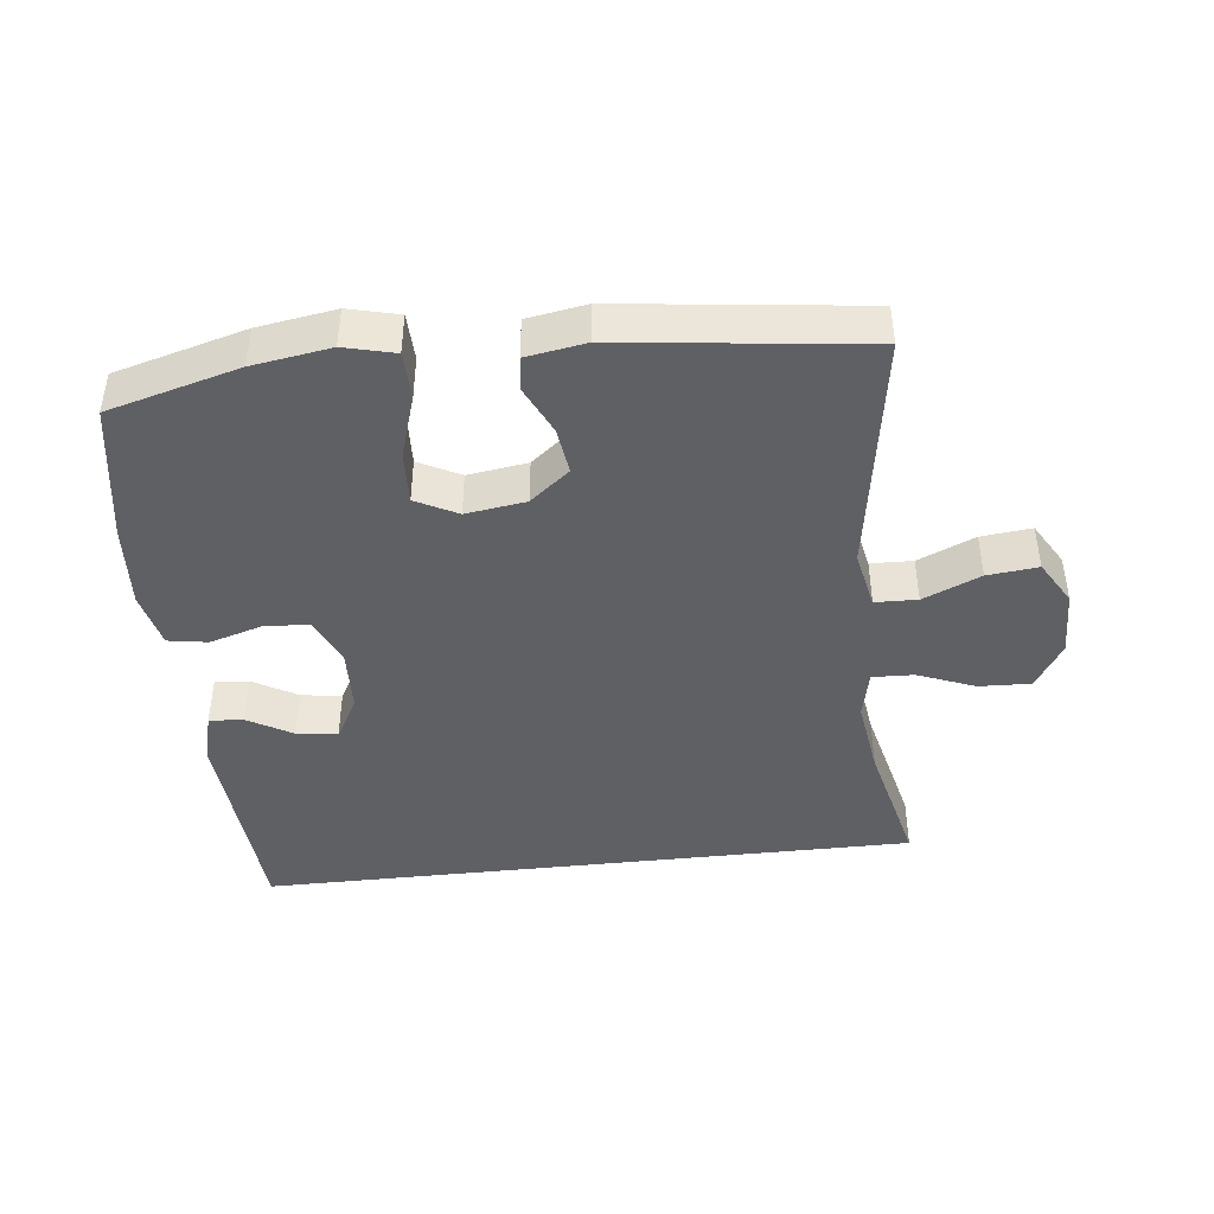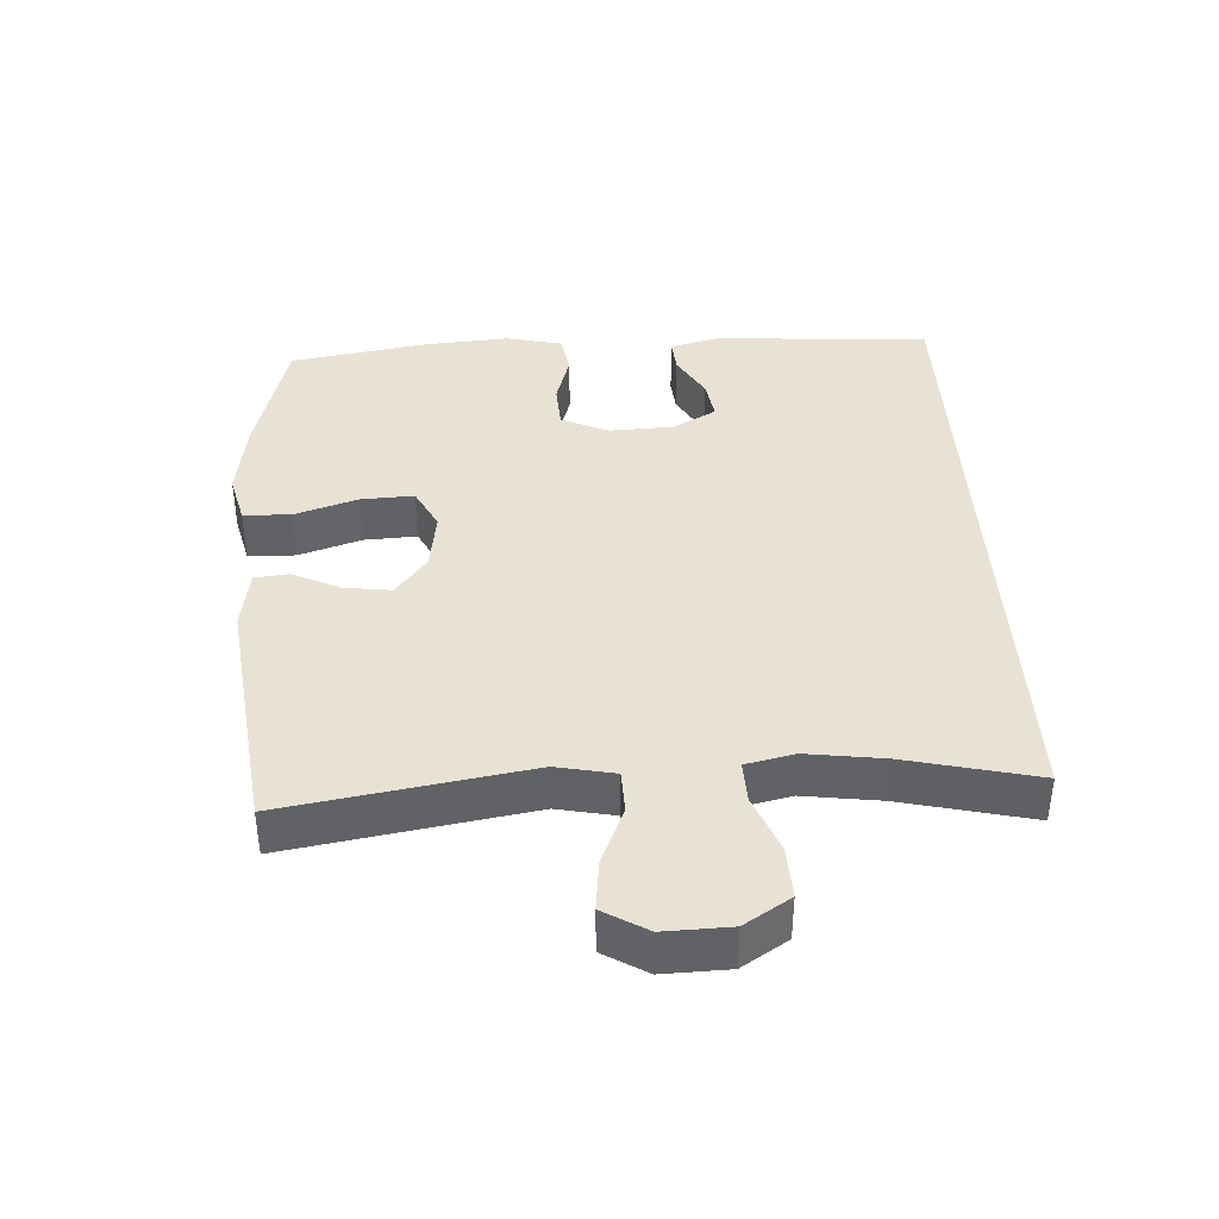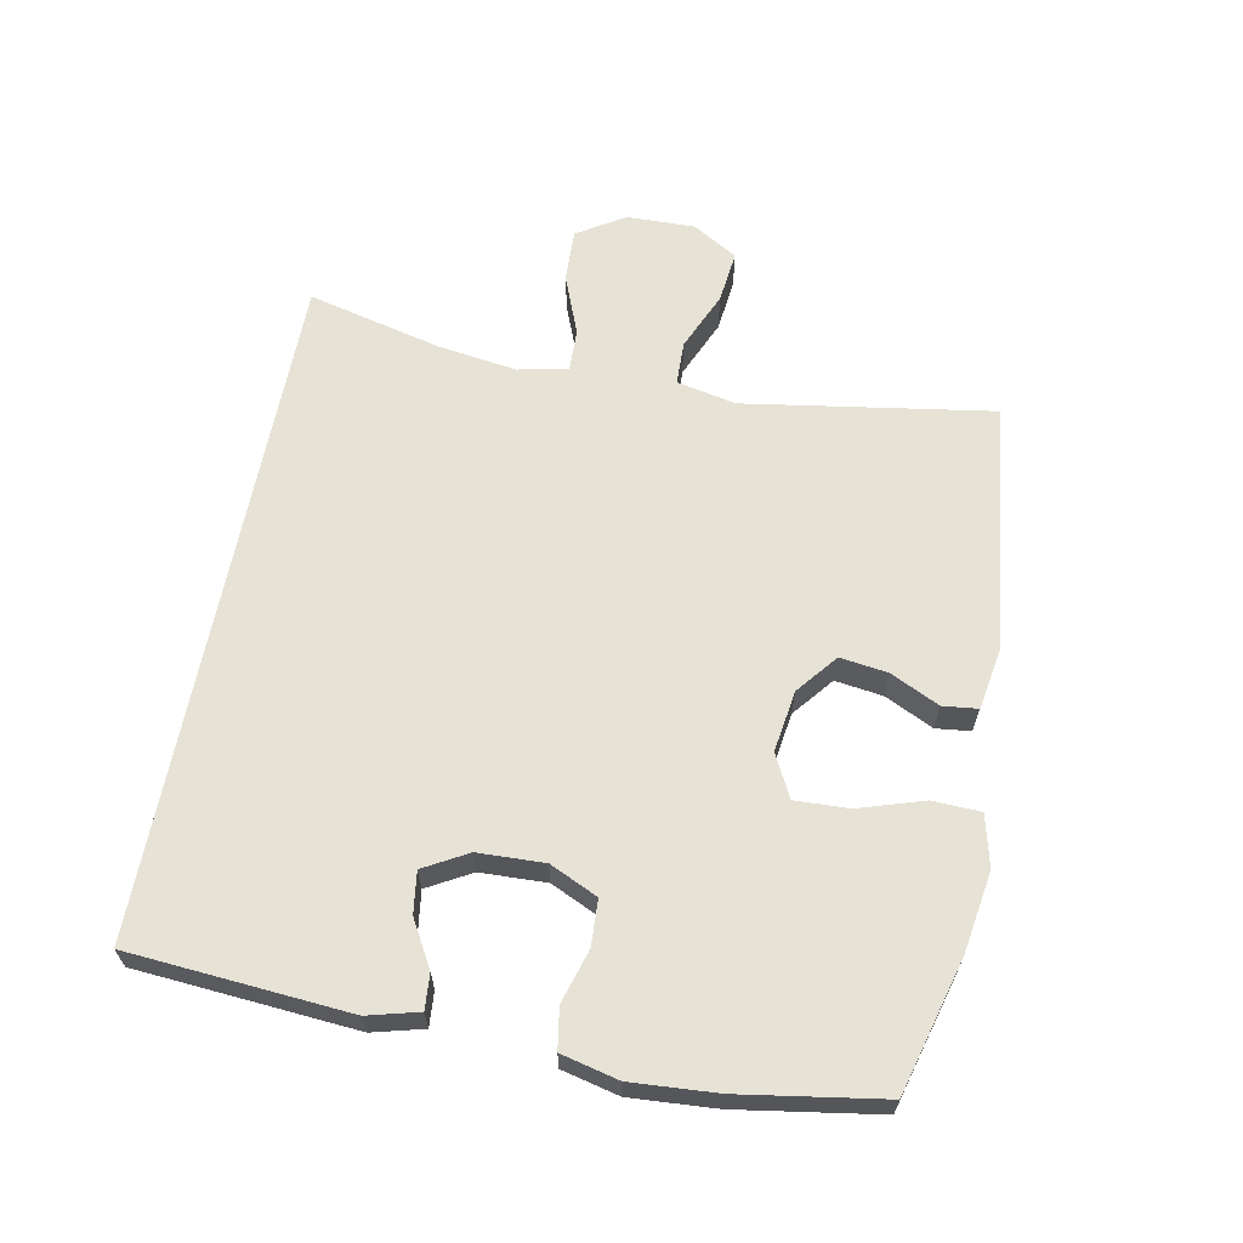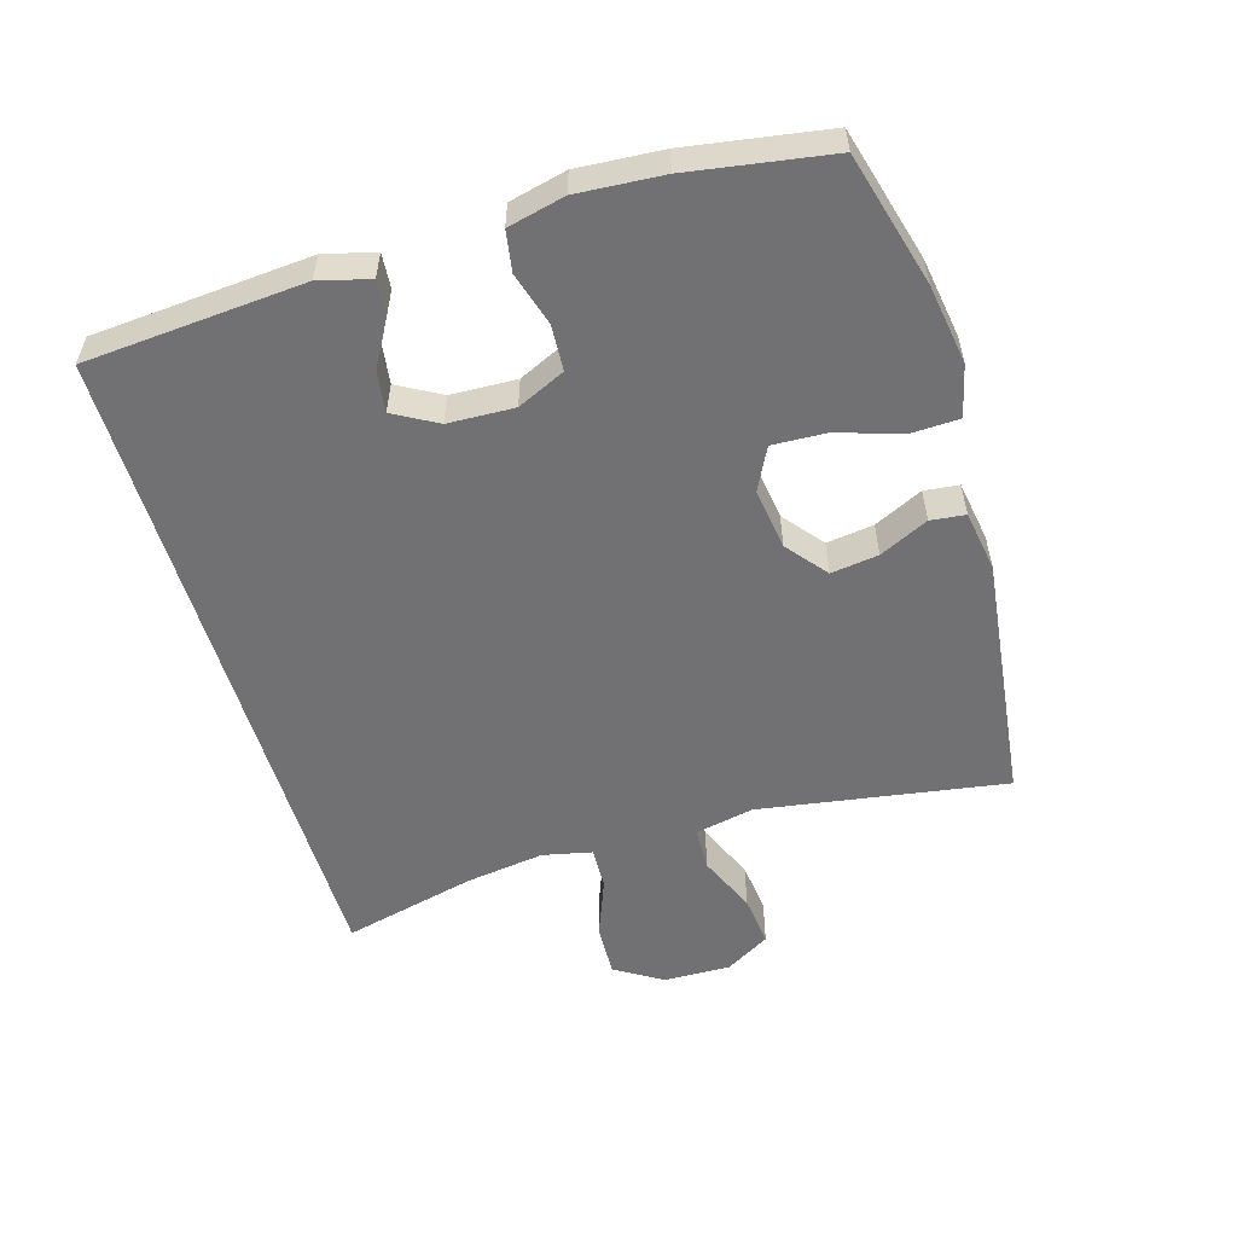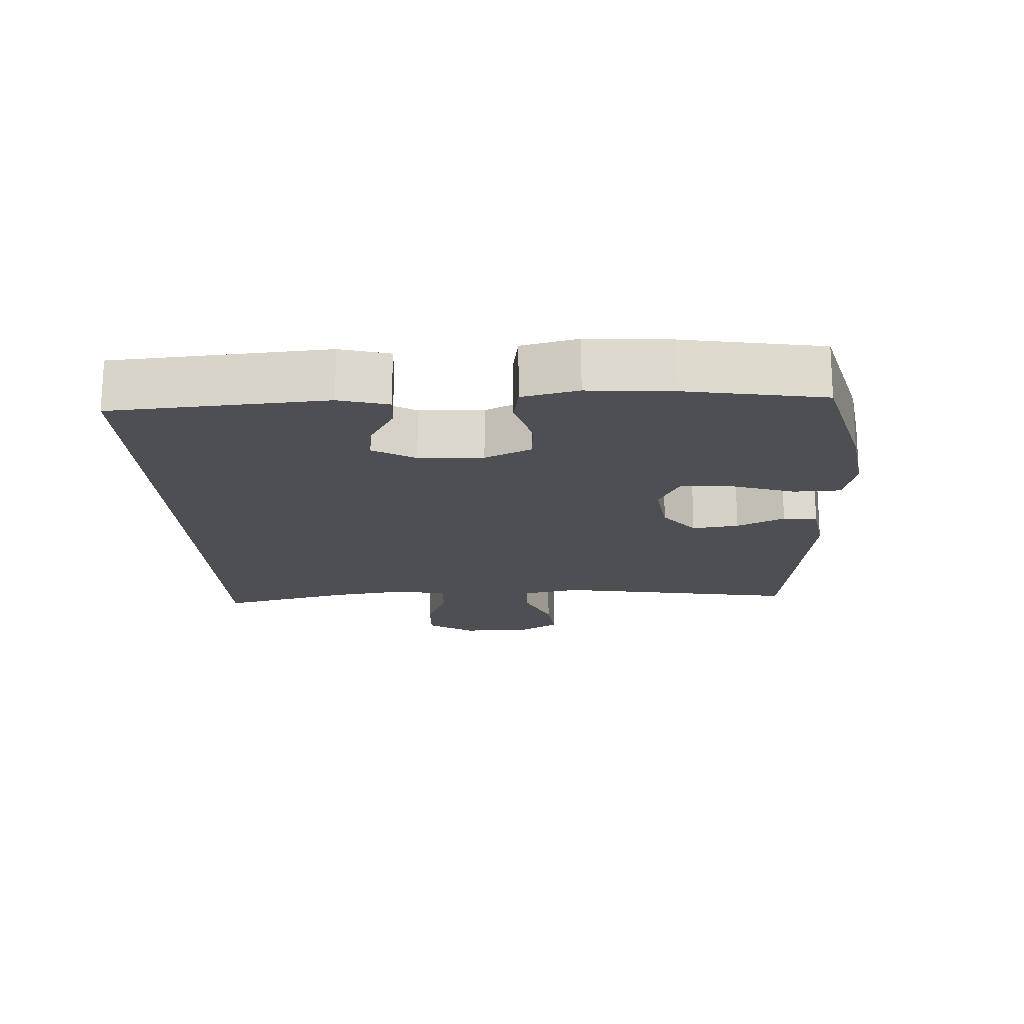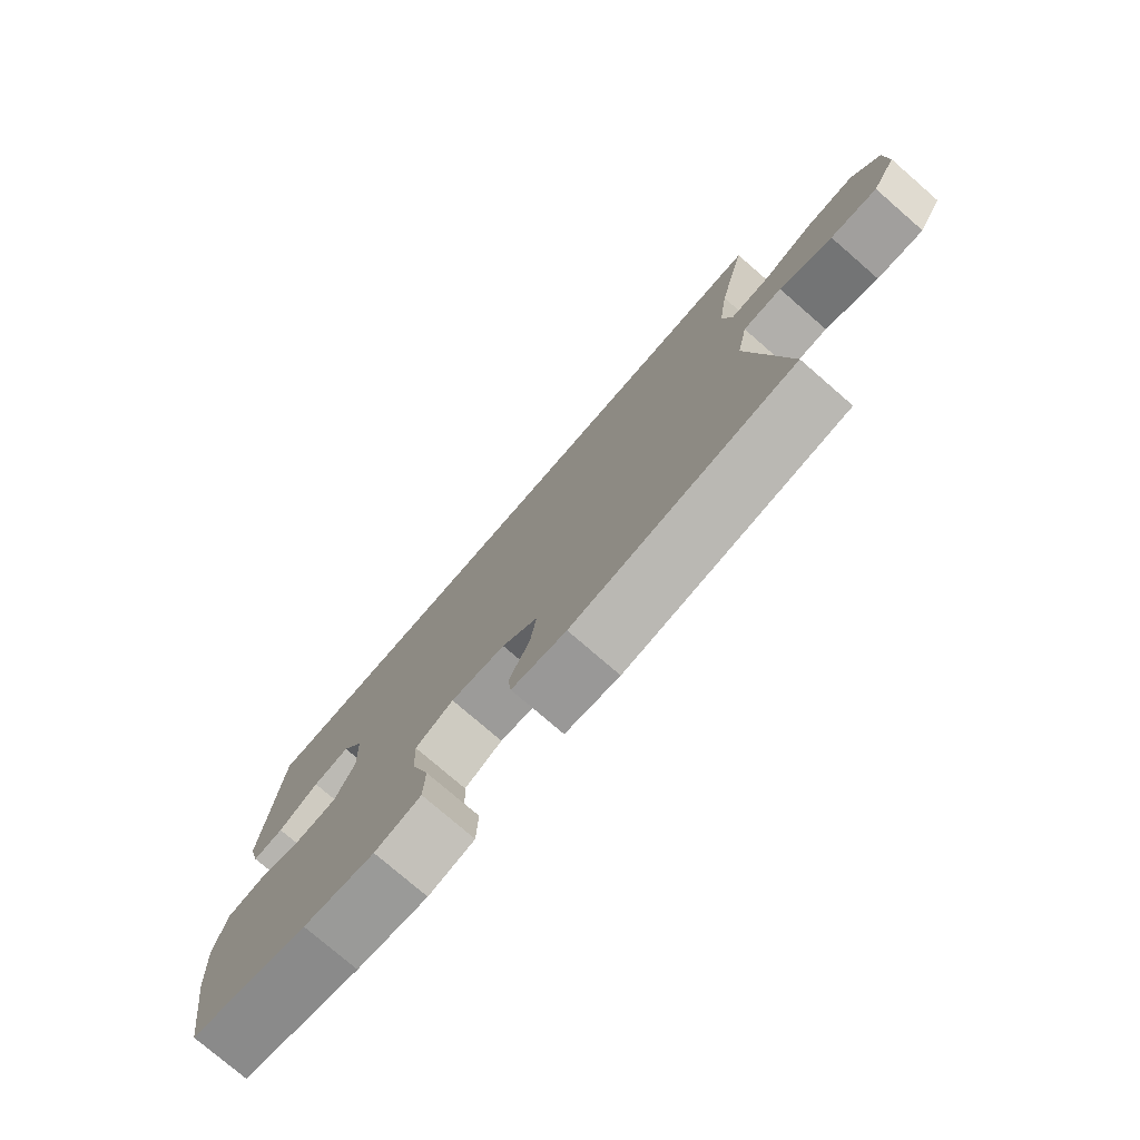
<metadata>
{"format":"obj","ext":"obj","renderer":"f3d","projection":"perspective","resolution":1024,"background":"white","views":[{"elev":-43.6,"azim":-173.6,"up":"+Y"},{"elev":39.9,"azim":-93.4,"up":"+Y"},{"elev":64.0,"azim":101.1,"up":"+Y"},{"elev":-55.3,"azim":106.6,"up":"+Y"},{"elev":-18.0,"azim":92.9,"up":"+Y"},{"elev":-76.9,"azim":-130.9,"up":"+Z"}]}
</metadata>
<code>
o path380
v -0.1087 0.0375 -0.5377
v -0.01745 0.0375 -0.5227
v -0.01154 0.0375 -0.4707
v -0.04611 0.0375 -0.3978
v -0.05572 0.0375 -0.3267
v 0.004302 0.0375 -0.2783
v 0.09561 0.0375 -0.2652
v 0.1591 0.0375 -0.2978
v 0.1554 0.0375 -0.378
v 0.1248 0.0375 -0.4742
v 0.1272 0.0375 -0.5463
v 0.2041 0.0375 -0.5651
v 0.3232 0.0375 -0.5466
v 0.5228 0.0375 -0.4928
v 0.5571 0.0375 -0.2813
v 0.5662 0.0375 -0.1537
v 0.5462 0.0375 -0.06818
v 0.4857 0.0375 -0.05823
v 0.4062 0.0375 -0.08187
v 0.3379 0.0375 -0.07817
v 0.305 0.0375 -0.006562
v 0.309 0.0375 0.09228
v 0.3455 0.0375 0.1574
v 0.4072 0.0375 0.1486
v 0.4752 0.0375 0.1098
v 0.5272 0.0375 0.1058
v 0.5472 0.0375 0.1815
v 0.5228 0.0375 0.5089
v -0.4791 0.0375 0.5089
v -0.4314 0.0375 0.3099
v -0.4149 0.0375 0.1921
v -0.4309 0.0375 0.1181
v -0.494 0.0375 0.1204
v -0.5812 0.0375 0.1549
v -0.6603 0.0375 0.158
v -0.7041 0.0375 0.08785
v -0.7067 0.0375 -0.01284
v -0.667 0.0375 -0.07996
v -0.5898 0.0375 -0.07154
v -0.5026 0.0375 -0.03401
v -0.4381 0.0375 -0.03587
v -0.42 0.0375 -0.1244
v -0.4791 0.0375 -0.4928
v -0.1087 -0.0375 -0.5377
v -0.01745 -0.0375 -0.5227
v -0.01154 -0.0375 -0.4707
v -0.04611 -0.0375 -0.3978
v -0.05572 -0.0375 -0.3267
v 0.004302 -0.0375 -0.2783
v 0.09561 -0.0375 -0.2652
v 0.1591 -0.0375 -0.2978
v 0.1554 -0.0375 -0.378
v 0.1248 -0.0375 -0.4742
v 0.1272 -0.0375 -0.5463
v 0.2041 -0.0375 -0.5651
v 0.3232 -0.0375 -0.5466
v 0.5228 -0.0375 -0.4928
v 0.5571 -0.0375 -0.2813
v 0.5662 -0.0375 -0.1537
v 0.5462 -0.0375 -0.06818
v 0.4857 -0.0375 -0.05823
v 0.4062 -0.0375 -0.08187
v 0.3379 -0.0375 -0.07817
v 0.305 -0.0375 -0.006562
v 0.309 -0.0375 0.09228
v 0.3455 -0.0375 0.1574
v 0.4072 -0.0375 0.1486
v 0.4752 -0.0375 0.1098
v 0.5272 -0.0375 0.1058
v 0.5472 -0.0375 0.1815
v 0.5228 -0.0375 0.5089
v -0.4791 -0.0375 0.5089
v -0.4314 -0.0375 0.3099
v -0.4149 -0.0375 0.1921
v -0.4309 -0.0375 0.1181
v -0.494 -0.0375 0.1204
v -0.5812 -0.0375 0.1549
v -0.6603 -0.0375 0.158
v -0.7041 -0.0375 0.08785
v -0.7067 -0.0375 -0.01284
v -0.667 -0.0375 -0.07996
v -0.5898 -0.0375 -0.07154
v -0.5026 -0.0375 -0.03401
v -0.4381 -0.0375 -0.03587
v -0.42 -0.0375 -0.1244
v -0.4791 -0.0375 -0.4928
v 0.5228 0.0375 0.5089
v 0.5228 0.0375 0.5089
v -0.4791 0.0375 0.5089
v -0.4791 0.0375 0.5089
v -0.4314 0.0375 0.3099
v -0.4149 0.0375 0.1921
v 0.5472 0.0375 0.1815
v -0.4309 0.0375 0.1181
v -0.4309 0.0375 0.1181
v 0.5272 0.0375 0.1058
v 0.5272 0.0375 0.1058
v 0.3455 0.0375 0.1574
v 0.3455 0.0375 0.1574
v 0.4072 0.0375 0.1486
v -0.5812 0.0375 0.1549
v -0.6603 0.0375 0.158
v -0.6603 0.0375 0.158
v -0.7041 0.0375 0.08785
v 0.309 0.0375 0.09228
v -0.494 0.0375 0.1204
v 0.4752 0.0375 0.1098
v 0.305 0.0375 -0.006562
v -0.7067 0.0375 -0.01284
v 0.3379 0.0375 -0.07817
v 0.3379 0.0375 -0.07817
v -0.5026 0.0375 -0.03401
v -0.4381 0.0375 -0.03587
v -0.4381 0.0375 -0.03587
v -0.667 0.0375 -0.07996
v -0.667 0.0375 -0.07996
v -0.5898 0.0375 -0.07154
v -0.42 0.0375 -0.1244
v 0.5462 0.0375 -0.06818
v 0.5462 0.0375 -0.06818
v 0.4857 0.0375 -0.05823
v 0.4062 0.0375 -0.08187
v 0.5662 0.0375 -0.1537
v 0.5571 0.0375 -0.2813
v 0.004302 0.0375 -0.2783
v 0.09561 0.0375 -0.2652
v 0.1591 0.0375 -0.2978
v 0.1591 0.0375 -0.2978
v -0.05572 0.0375 -0.3267
v 0.1554 0.0375 -0.378
v -0.04611 0.0375 -0.3978
v 0.1248 0.0375 -0.4742
v -0.01154 0.0375 -0.4707
v 0.5228 0.0375 -0.4928
v 0.5228 0.0375 -0.4928
v -0.4791 0.0375 -0.4928
v -0.4791 0.0375 -0.4928
v -0.01745 0.0375 -0.5227
v -0.01745 0.0375 -0.5227
v 0.1272 0.0375 -0.5463
v 0.1272 0.0375 -0.5463
v 0.3232 0.0375 -0.5466
v -0.1087 0.0375 -0.5377
v 0.2041 0.0375 -0.5651
v 0.5228 -0.0375 0.5089
v 0.5228 -0.0375 0.5089
v -0.4791 -0.0375 0.5089
v -0.4791 -0.0375 0.5089
v -0.4314 -0.0375 0.3099
v -0.4149 -0.0375 0.1921
v 0.5472 -0.0375 0.1815
v -0.4309 -0.0375 0.1181
v -0.4309 -0.0375 0.1181
v 0.5272 -0.0375 0.1058
v 0.5272 -0.0375 0.1058
v 0.3455 -0.0375 0.1574
v 0.3455 -0.0375 0.1574
v 0.4072 -0.0375 0.1486
v -0.5812 -0.0375 0.1549
v -0.6603 -0.0375 0.158
v -0.6603 -0.0375 0.158
v -0.7041 -0.0375 0.08785
v 0.309 -0.0375 0.09228
v -0.494 -0.0375 0.1204
v 0.4752 -0.0375 0.1098
v 0.305 -0.0375 -0.006562
v -0.7067 -0.0375 -0.01284
v 0.3379 -0.0375 -0.07817
v 0.3379 -0.0375 -0.07817
v -0.5026 -0.0375 -0.03401
v -0.4381 -0.0375 -0.03587
v -0.4381 -0.0375 -0.03587
v -0.667 -0.0375 -0.07996
v -0.667 -0.0375 -0.07996
v -0.5898 -0.0375 -0.07154
v -0.42 -0.0375 -0.1244
v 0.5462 -0.0375 -0.06818
v 0.5462 -0.0375 -0.06818
v 0.4857 -0.0375 -0.05823
v 0.4062 -0.0375 -0.08187
v 0.5662 -0.0375 -0.1537
v 0.5571 -0.0375 -0.2813
v 0.004302 -0.0375 -0.2783
v 0.09561 -0.0375 -0.2652
v 0.1591 -0.0375 -0.2978
v 0.1591 -0.0375 -0.2978
v -0.05572 -0.0375 -0.3267
v 0.1554 -0.0375 -0.378
v -0.04611 -0.0375 -0.3978
v 0.1248 -0.0375 -0.4742
v -0.01154 -0.0375 -0.4707
v 0.5228 -0.0375 -0.4928
v 0.5228 -0.0375 -0.4928
v -0.4791 -0.0375 -0.4928
v -0.4791 -0.0375 -0.4928
v -0.01745 -0.0375 -0.5227
v -0.01745 -0.0375 -0.5227
v 0.1272 -0.0375 -0.5463
v 0.1272 -0.0375 -0.5463
v 0.3232 -0.0375 -0.5466
v -0.1087 -0.0375 -0.5377
v 0.2041 -0.0375 -0.5651
f 163 183 166
f 183 184 166
f 181 180 182
f 202 188 190
f 150 183 163
f 200 182 185
f 182 168 185
f 162 175 159
f 185 168 184
f 151 165 154
f 185 188 200
f 176 183 171
f 160 162 159
f 166 184 168
f 171 164 170
f 147 156 145
f 167 175 162
f 149 156 147
f 145 158 151
f 171 183 152
f 173 175 167
f 159 170 164
f 202 190 198
f 187 183 176
f 158 165 151
f 191 201 196
f 189 201 191
f 201 187 194
f 150 163 149
f 152 183 150
f 149 163 156
f 179 181 177
f 182 200 192
f 168 182 180
f 180 181 179
f 145 156 158
f 164 171 152
f 194 187 176
f 200 188 202
f 170 159 175
f 201 189 187
f 88 90 148 146
f 29 30 73 72
f 30 31 74 73
f 27 28 71 70
f 31 95 153 74
f 97 27 70 155
f 99 24 67 157
f 34 103 161 77
f 35 36 79 78
f 22 23 66 65
f 33 34 77 76
f 25 26 69 68
f 24 25 68 67
f 32 33 76 75
f 21 22 65 64
f 36 37 80 79
f 111 21 64 169
f 40 114 172 83
f 37 116 174 80
f 39 40 83 82
f 38 39 82 81
f 41 42 85 84
f 120 18 61 178
f 18 19 62 61
f 16 17 60 59
f 19 20 63 62
f 15 16 59 58
f 6 7 50 49
f 7 128 186 50
f 5 6 49 48
f 8 9 52 51
f 4 5 48 47
f 9 10 53 52
f 3 4 47 46
f 135 15 58 193
f 42 137 195 85
f 139 3 46 197
f 10 141 199 53
f 13 14 57 56
f 1 2 45 44
f 43 1 44 86
f 12 13 56 55
f 11 12 55 54
f 105 108 125
f 125 108 126
f 123 124 122
f 144 132 130
f 92 105 125
f 142 127 124
f 124 127 110
f 104 101 117
f 127 126 110
f 93 96 107
f 127 142 130
f 118 113 125
f 102 101 104
f 108 110 126
f 113 112 106
f 89 87 98
f 109 104 117
f 91 89 98
f 87 93 100
f 113 94 125
f 115 109 117
f 101 106 112
f 144 140 132
f 129 118 125
f 100 93 107
f 133 138 143
f 131 133 143
f 143 136 129
f 92 91 105
f 94 92 125
f 91 98 105
f 121 119 123
f 124 134 142
f 110 122 124
f 122 121 123
f 87 100 98
f 106 94 113
f 136 118 129
f 142 144 130
f 112 117 101
f 143 129 131

</code>
